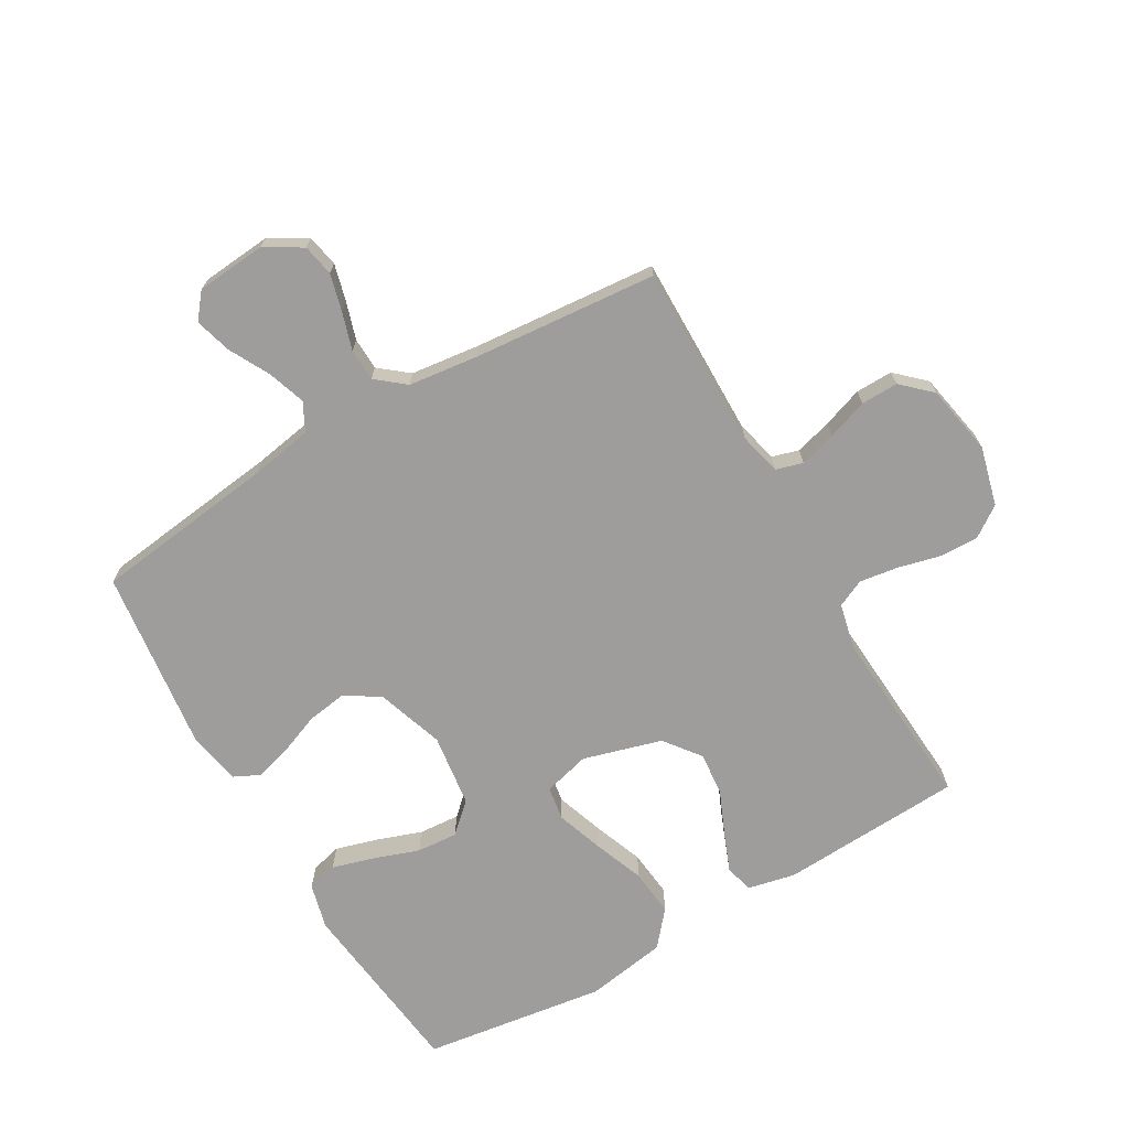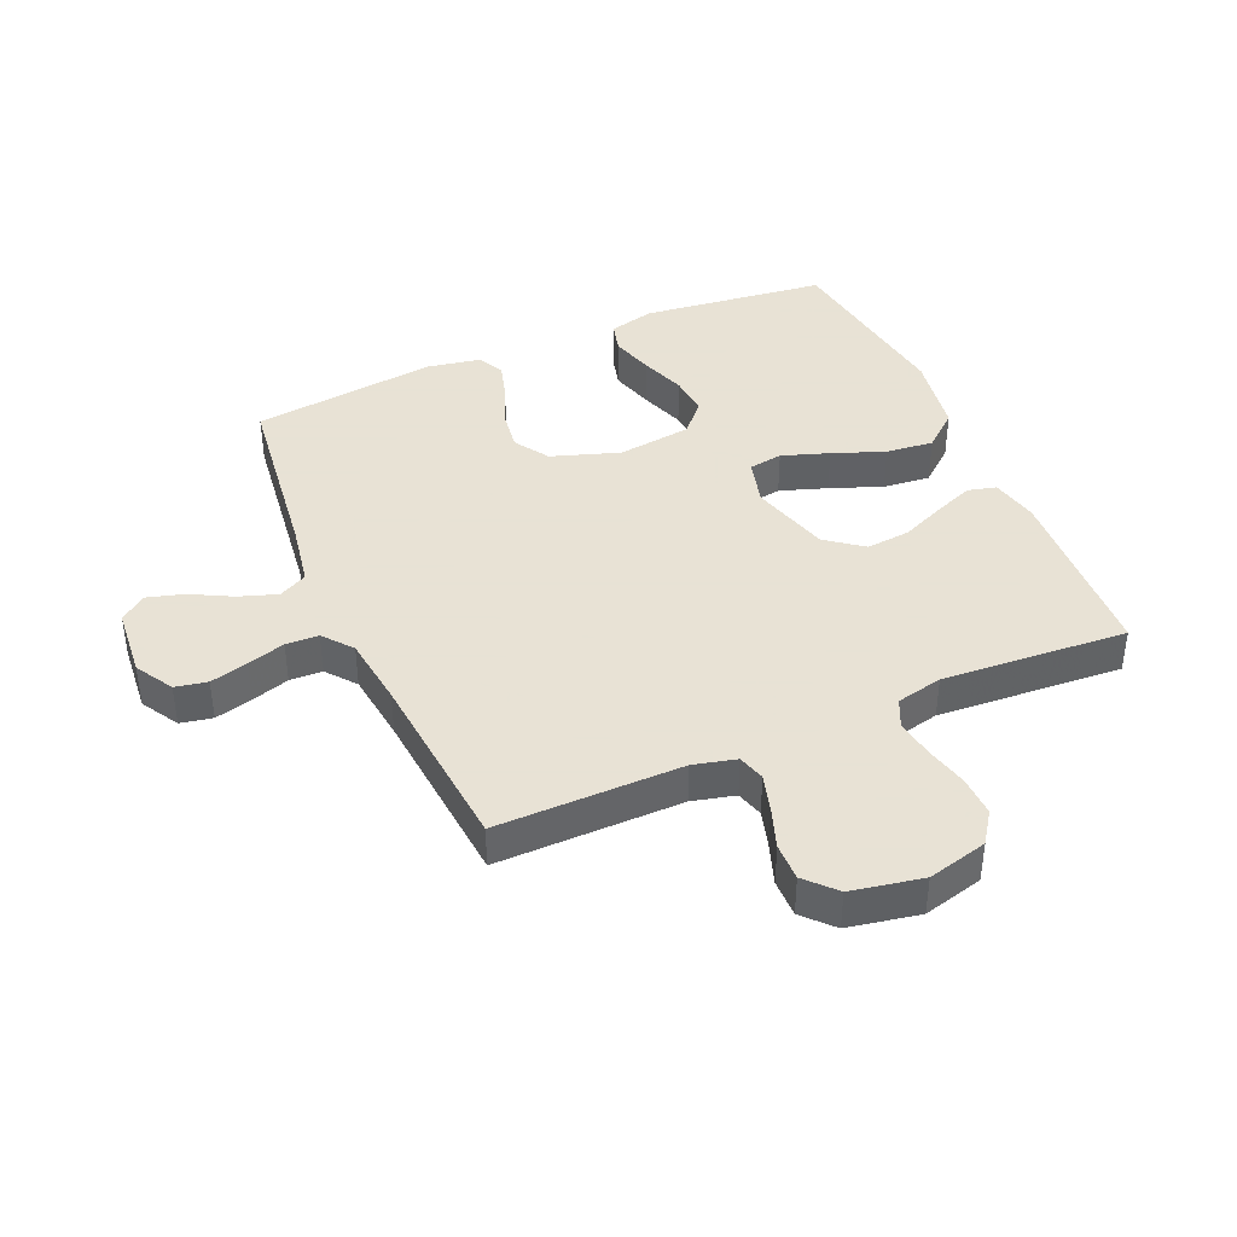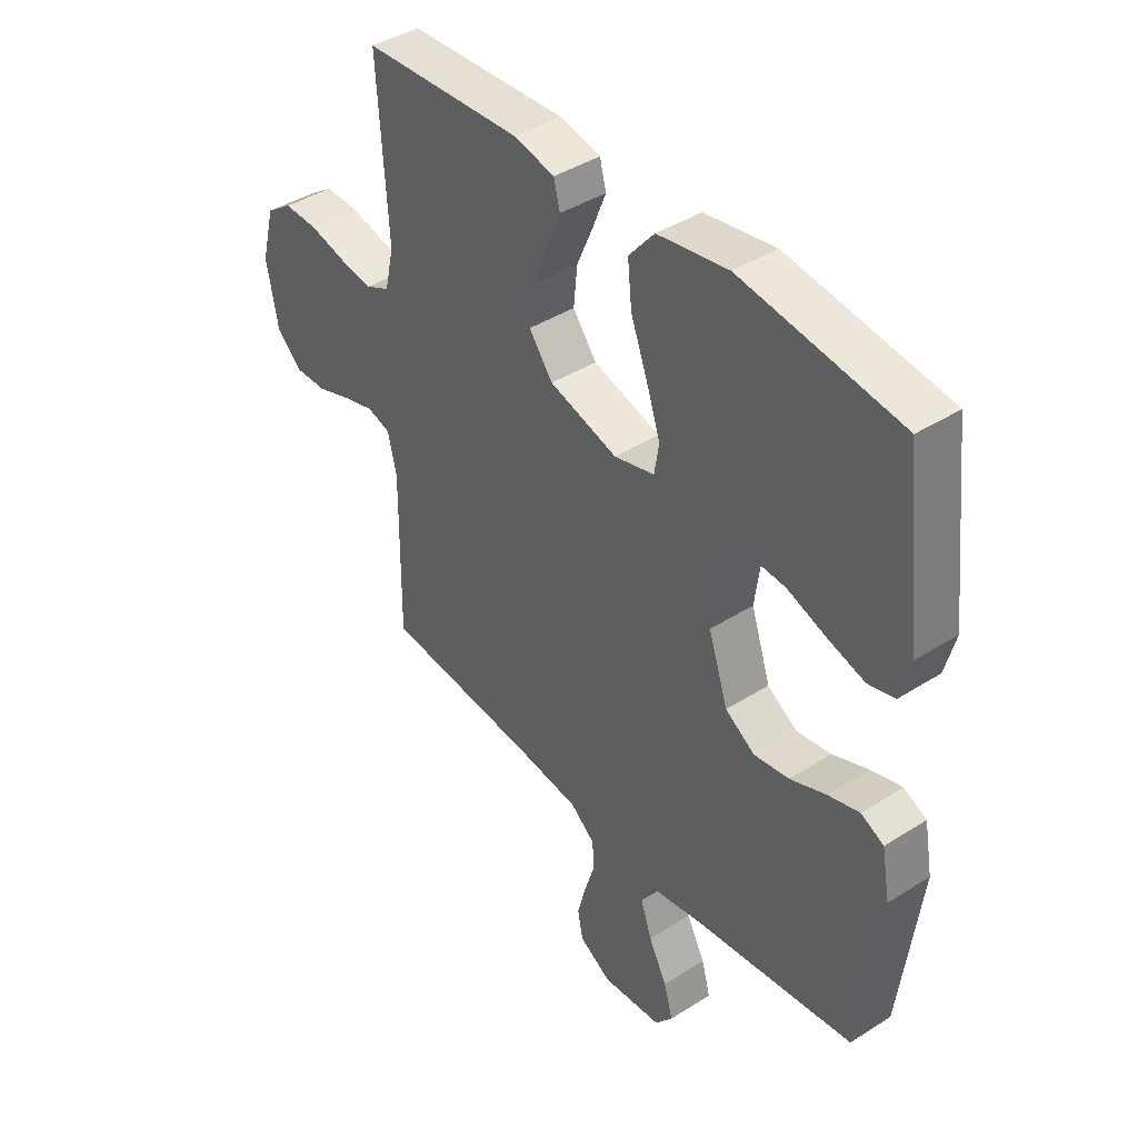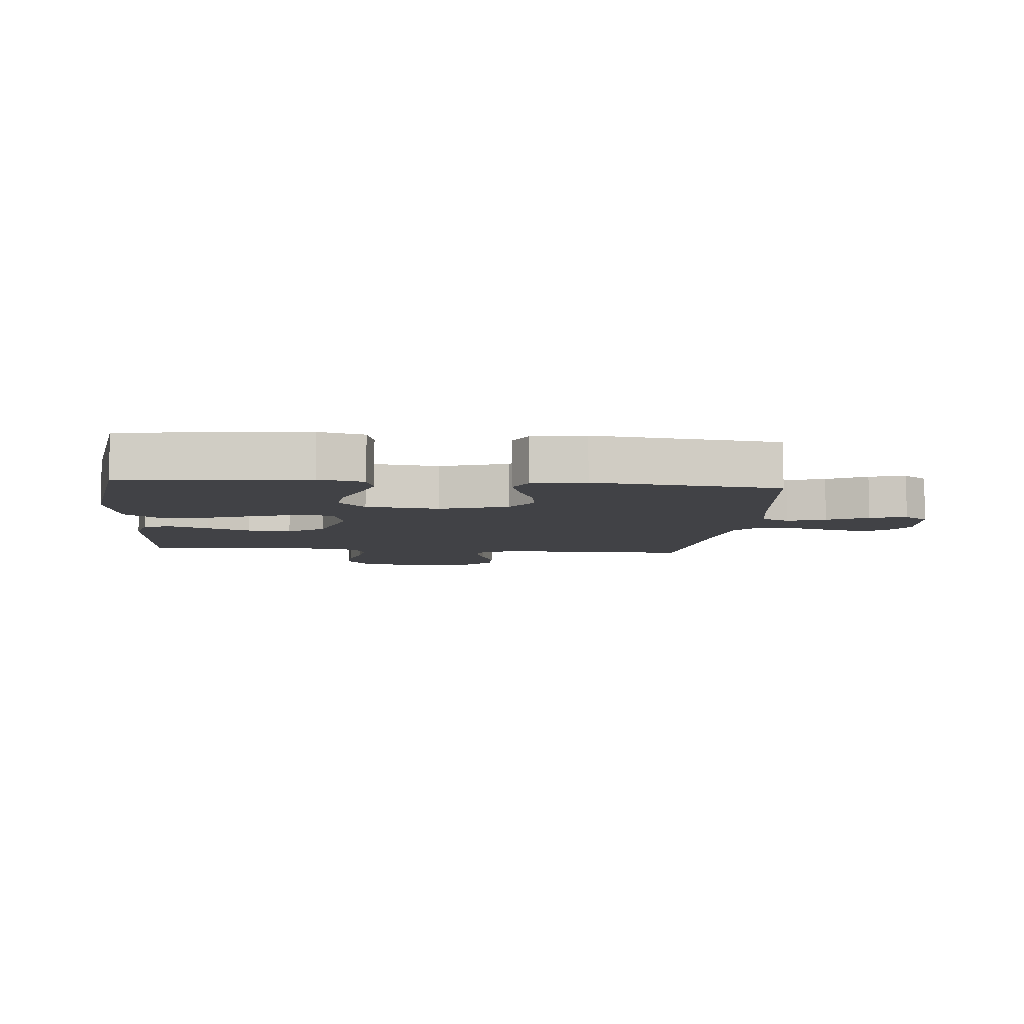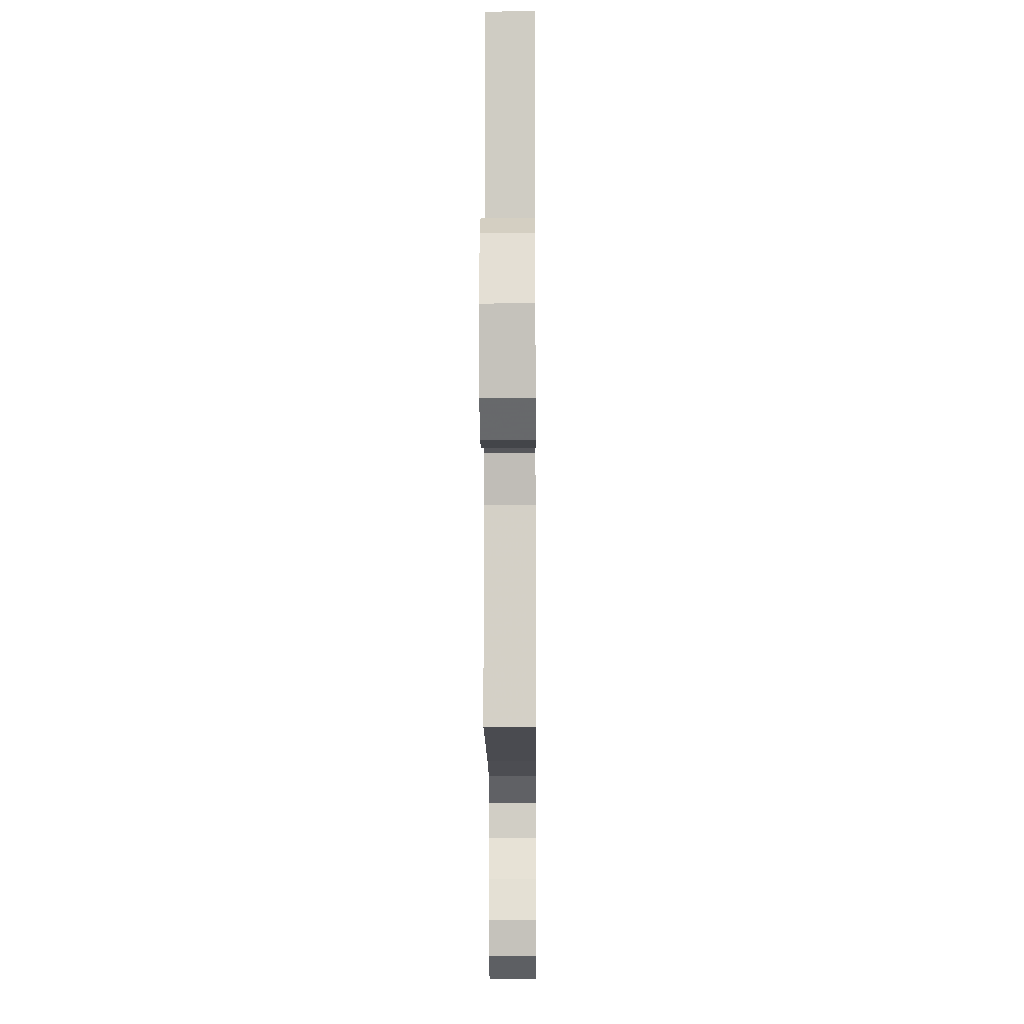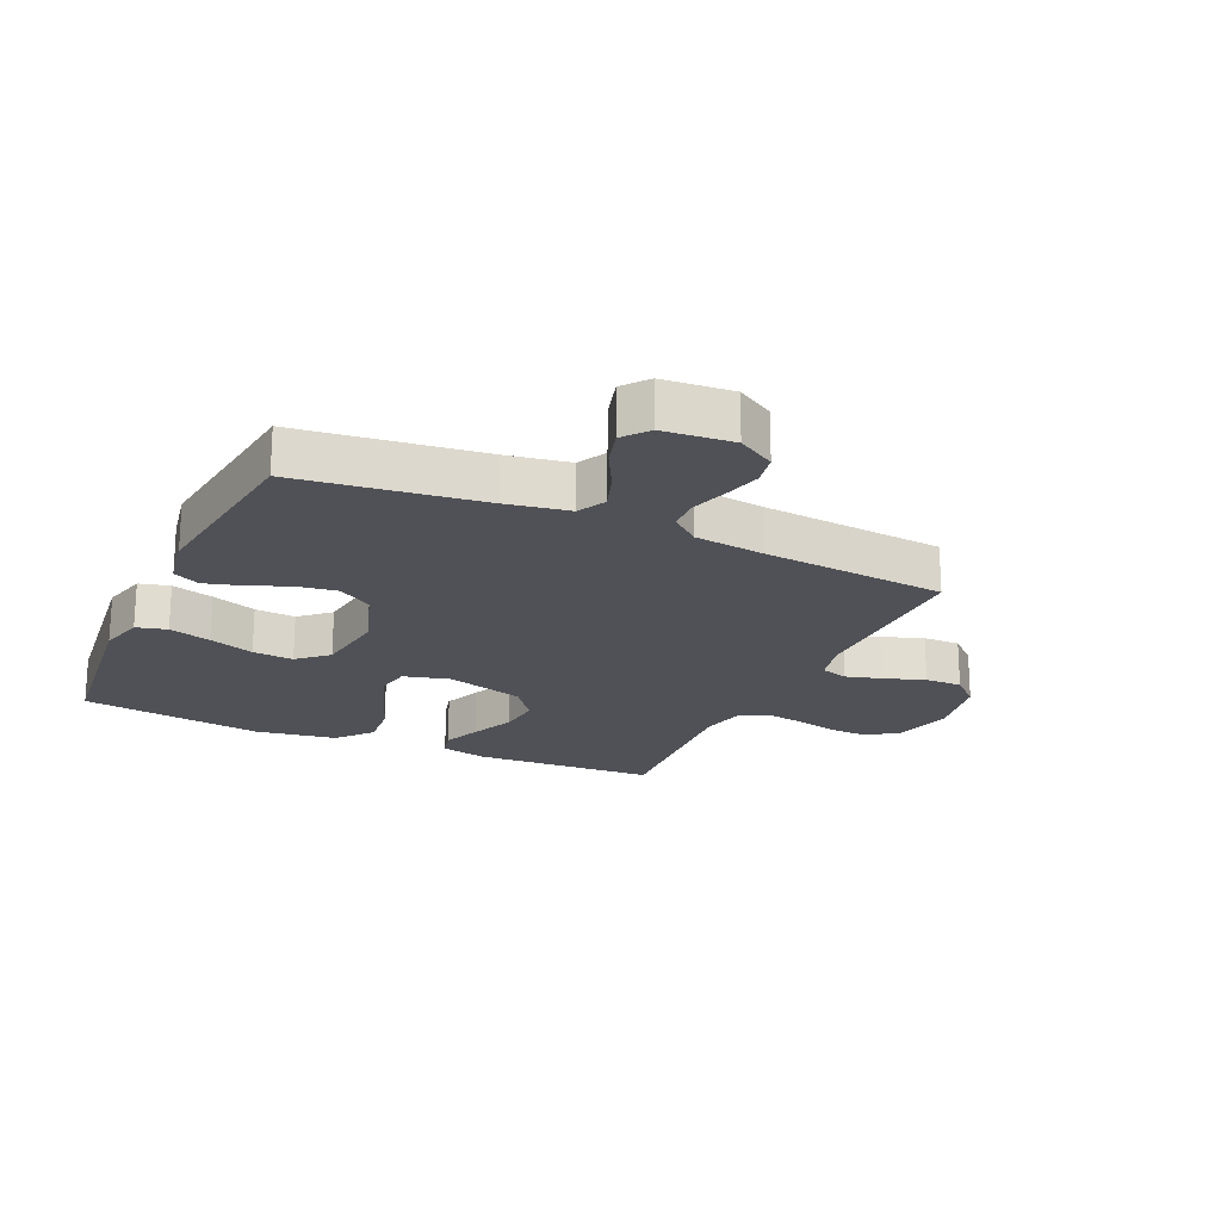
<metadata>
{"format":"obj","ext":"obj","renderer":"f3d","projection":"perspective","resolution":1024,"background":"white","views":[{"elev":-70.4,"azim":-149.9,"up":"+Y"},{"elev":40.6,"azim":-113.5,"up":"+Y"},{"elev":41.2,"azim":52.3,"up":"+Z"},{"elev":-6.7,"azim":84.7,"up":"+Y"},{"elev":-9.5,"azim":-89.5,"up":"+Z"},{"elev":-20.5,"azim":155.4,"up":"+Y"}]}
</metadata>
<code>
v 0.5 0.07 0.5
v 0.535 0.07 0.2
v 0.516 0.07 0.126
v 0.466 0.07 0.113
v 0.397 0.07 0.133
v 0.323 0.07 0.159
v 0.256 0.07 0.164
v 0.208 0.07 0.12
v 0.192 0.07 0
v 0.229 0.07 -0.11
v 0.285 0.07 -0.146
v 0.351 0.07 -0.136
v 0.419 0.07 -0.109
v 0.478 0.07 -0.092
v 0.521 0.07 -0.113
v 0.537 0.07 -0.2
v 0.5 0.07 -0.5
v 0.2 0.07 -0.538
v 0.098 0.07 -0.556
v 0.074 0.07 -0.602
v 0.095 0.07 -0.664
v 0.13 0.07 -0.73
v 0.147 0.07 -0.79
v 0.114 0.07 -0.831
v 0 0.07 -0.841
v -0.061 0.07 -0.805
v -0.071 0.07 -0.753
v -0.055 0.07 -0.692
v -0.036 0.07 -0.631
v -0.038 0.07 -0.578
v -0.085 0.07 -0.54
v -0.2 0.07 -0.526
v -0.5 0.07 -0.5
v -0.497 0.07 -0.2
v -0.514 0.07 -0.131
v -0.558 0.07 -0.118
v -0.618 0.07 -0.135
v -0.684 0.07 -0.158
v -0.745 0.07 -0.159
v -0.792 0.07 -0.115
v -0.814 0.07 0
v -0.789 0.07 0.097
v -0.739 0.07 0.132
v -0.674 0.07 0.13
v -0.605 0.07 0.113
v -0.542 0.07 0.104
v -0.497 0.07 0.125
v -0.48 0.07 0.2
v -0.5 0.07 0.5
v -0.2 0.07 0.516
v -0.123 0.07 0.499
v -0.111 0.07 0.453
v -0.136 0.07 0.39
v -0.167 0.07 0.318
v -0.174 0.07 0.247
v -0.129 0.07 0.188
v 0 0.07 0.151
v 0.076 0.07 0.171
v 0.085 0.07 0.226
v 0.059 0.07 0.302
v 0.027 0.07 0.386
v 0.019 0.07 0.463
v 0.067 0.07 0.52
v 0.2 0.07 0.542
v 0.5 0 0.5
v 0.535 0 0.2
v 0.516 0 0.126
v 0.466 0 0.113
v 0.397 0 0.133
v 0.323 0 0.159
v 0.256 0 0.164
v 0.208 0 0.12
v 0.192 0 0
v 0.229 0 -0.11
v 0.285 0 -0.146
v 0.351 0 -0.136
v 0.419 0 -0.109
v 0.478 0 -0.092
v 0.521 0 -0.113
v 0.537 0 -0.2
v 0.5 0 -0.5
v 0.2 0 -0.538
v 0.098 0 -0.556
v 0.074 0 -0.602
v 0.095 0 -0.664
v 0.13 0 -0.73
v 0.147 0 -0.79
v 0.114 0 -0.831
v 0 0 -0.841
v -0.061 0 -0.805
v -0.071 0 -0.753
v -0.055 0 -0.692
v -0.036 0 -0.631
v -0.038 0 -0.578
v -0.085 0 -0.54
v -0.2 0 -0.526
v -0.5 0 -0.5
v -0.497 0 -0.2
v -0.514 0 -0.131
v -0.558 0 -0.118
v -0.618 0 -0.135
v -0.684 0 -0.158
v -0.745 0 -0.159
v -0.792 0 -0.115
v -0.814 0 0
v -0.789 0 0.097
v -0.739 0 0.132
v -0.674 0 0.13
v -0.605 0 0.113
v -0.542 0 0.104
v -0.497 0 0.125
v -0.48 0 0.2
v -0.5 0 0.5
v -0.2 0 0.516
v -0.123 0 0.499
v -0.111 0 0.453
v -0.136 0 0.39
v -0.167 0 0.318
v -0.174 0 0.247
v -0.129 0 0.188
v 0 0 0.151
v 0.076 0 0.171
v 0.085 0 0.226
v 0.059 0 0.302
v 0.027 0 0.386
v 0.019 0 0.463
v 0.067 0 0.52
v 0.2 0 0.542
f 60 61 62 63
f 59 60 63 64
f 58 59 64 1
f 51 52 53 54
f 49 50 51 54
f 48 49 54 55
f 47 48 55 56
f 42 43 44 45
f 42 45 46
f 41 42 46
f 40 41 46
f 37 38 39 40
f 36 37 40 46
f 35 36 46 47
f 32 33 34
f 31 32 34 35
f 30 31 35 47
f 26 27 28 29
f 24 25 26 29
f 24 29 30
f 21 22 23 24
f 20 21 24 30
f 19 20 30 47
f 15 16 17 18
f 12 13 14 15
f 11 12 15 18
f 10 11 18 19
f 3 4 5 6
f 1 2 3 6
f 1 6 7
f 58 1 7 8
f 19 47 56 57
f 9 10 19 57
f 8 9 57 58
f 127 126 125 124
f 128 127 124 123
f 65 128 123 122
f 118 117 116 115
f 118 115 114 113
f 119 118 113 112
f 120 119 112 111
f 109 108 107 106
f 110 109 106
f 110 106 105
f 110 105 104
f 104 103 102 101
f 110 104 101 100
f 111 110 100 99
f 98 97 96
f 99 98 96 95
f 111 99 95 94
f 93 92 91 90
f 93 90 89 88
f 94 93 88
f 88 87 86 85
f 94 88 85 84
f 111 94 84 83
f 82 81 80 79
f 79 78 77 76
f 82 79 76 75
f 83 82 75 74
f 70 69 68 67
f 70 67 66 65
f 71 70 65
f 72 71 65 122
f 121 120 111 83
f 121 83 74 73
f 122 121 73 72
f 1 65 66 2
f 2 66 67 3
f 3 67 68 4
f 4 68 69 5
f 5 69 70 6
f 6 70 71 7
f 7 71 72 8
f 8 72 73 9
f 9 73 74 10
f 10 74 75 11
f 11 75 76 12
f 12 76 77 13
f 13 77 78 14
f 14 78 79 15
f 15 79 80 16
f 16 80 81 17
f 17 81 82 18
f 18 82 83 19
f 19 83 84 20
f 20 84 85 21
f 21 85 86 22
f 22 86 87 23
f 23 87 88 24
f 24 88 89 25
f 25 89 90 26
f 26 90 91 27
f 27 91 92 28
f 28 92 93 29
f 29 93 94 30
f 30 94 95 31
f 31 95 96 32
f 32 96 97 33
f 33 97 98 34
f 34 98 99 35
f 35 99 100 36
f 36 100 101 37
f 37 101 102 38
f 38 102 103 39
f 39 103 104 40
f 40 104 105 41
f 41 105 106 42
f 42 106 107 43
f 43 107 108 44
f 44 108 109 45
f 45 109 110 46
f 46 110 111 47
f 47 111 112 48
f 48 112 113 49
f 49 113 114 50
f 50 114 115 51
f 51 115 116 52
f 52 116 117 53
f 53 117 118 54
f 54 118 119 55
f 55 119 120 56
f 56 120 121 57
f 57 121 122 58
f 58 122 123 59
f 59 123 124 60
f 60 124 125 61
f 61 125 126 62
f 62 126 127 63
f 63 127 128 64
f 64 128 65 1

</code>
